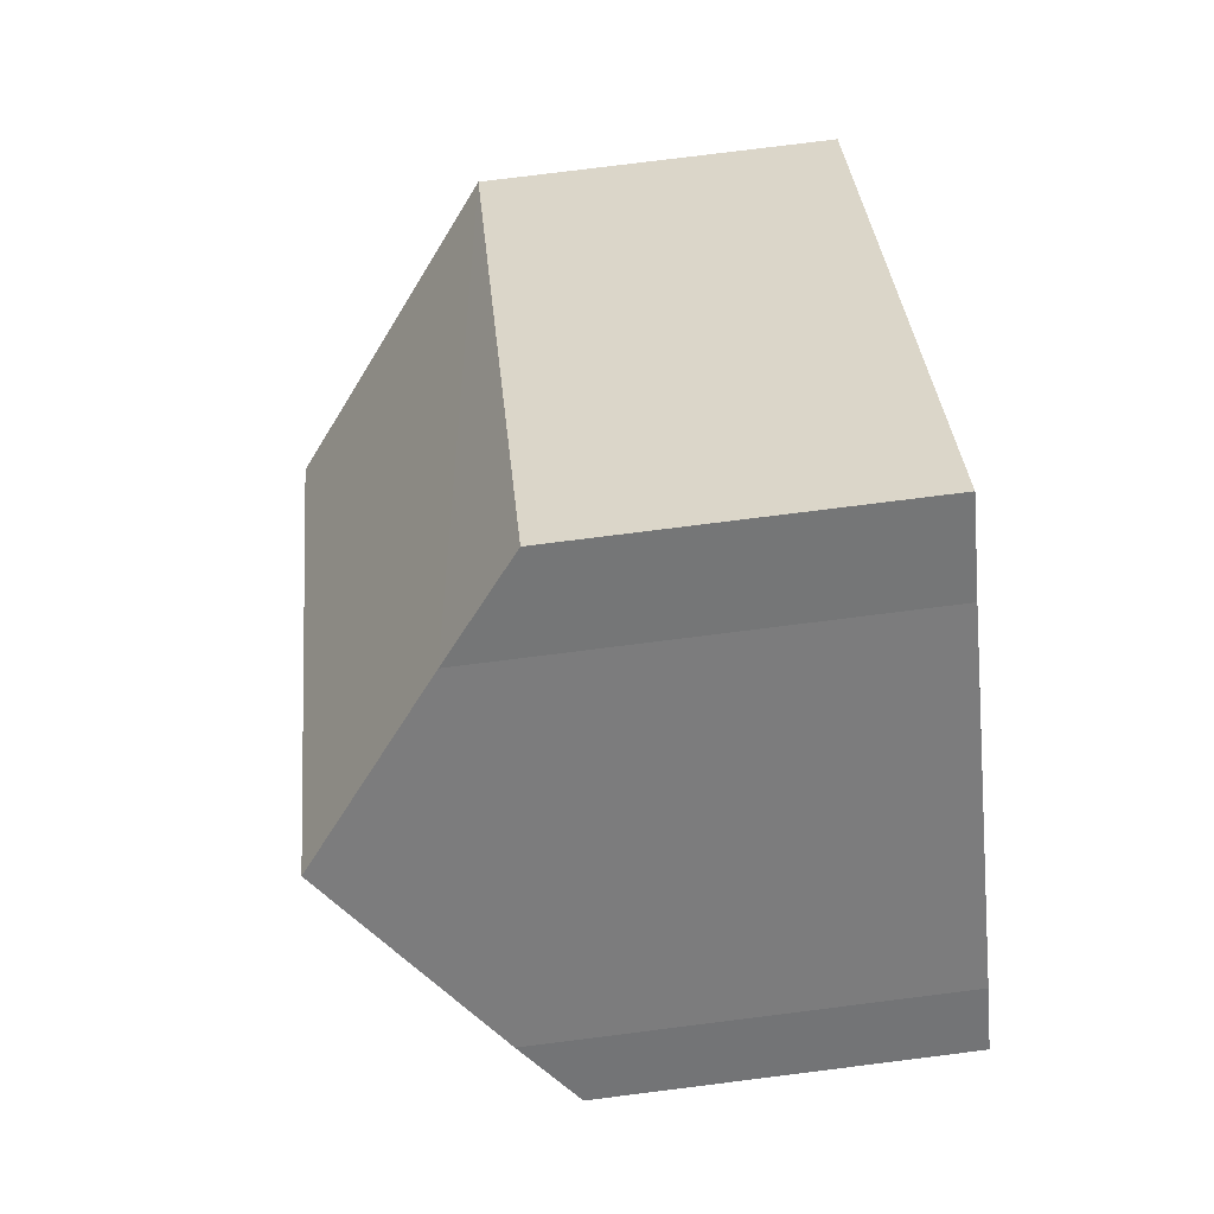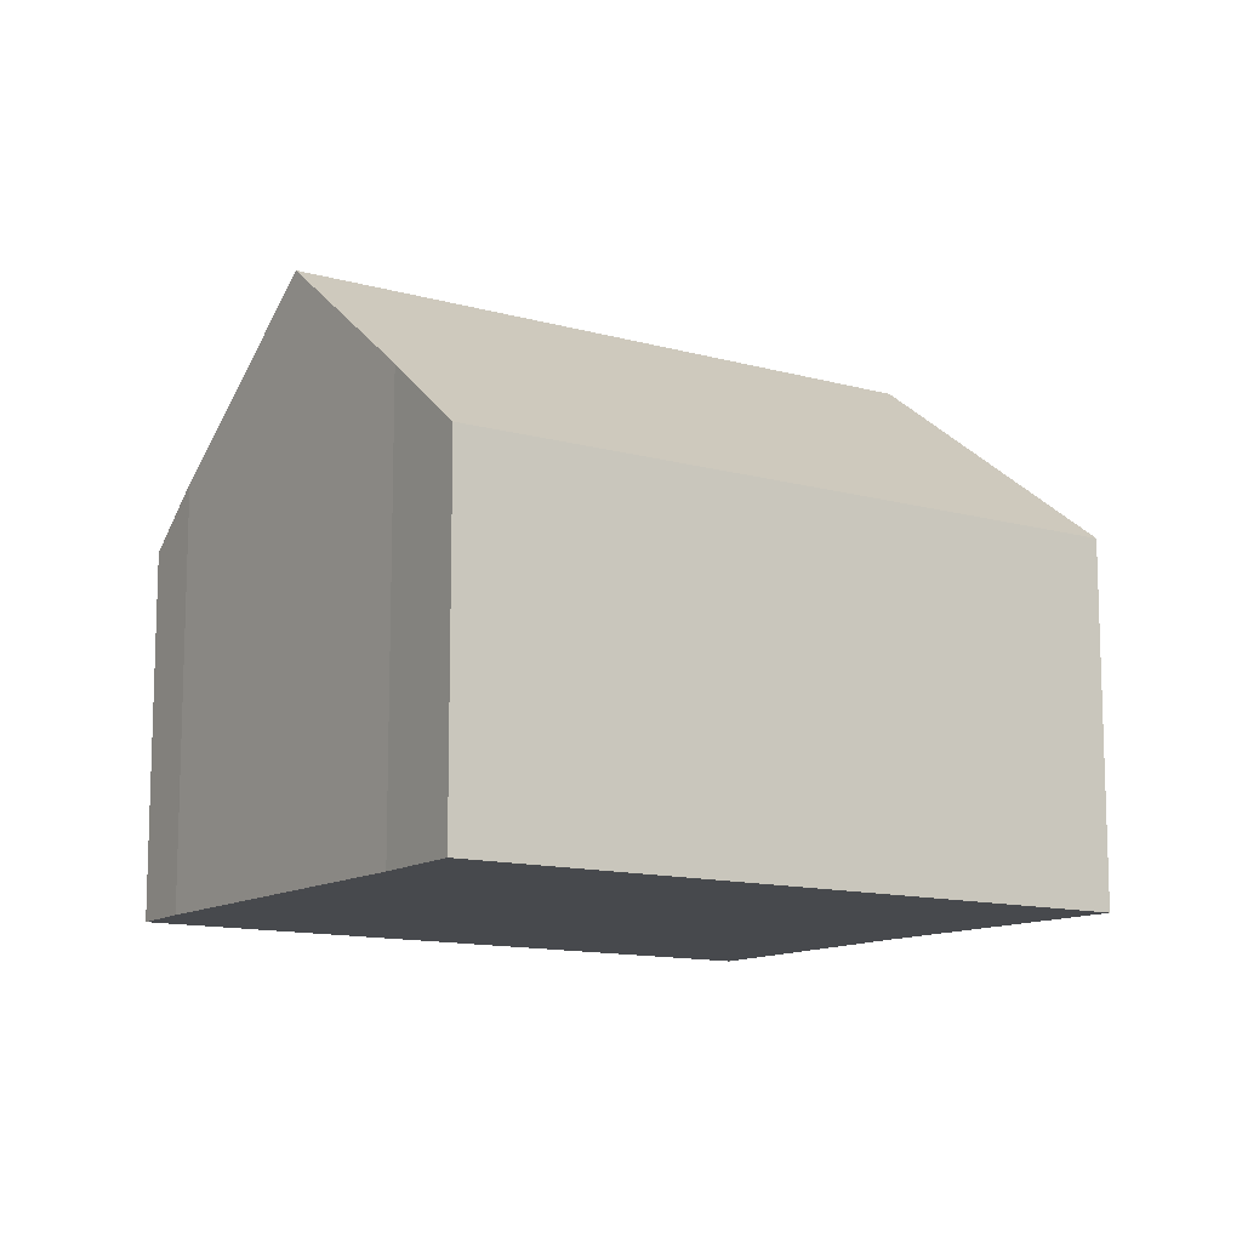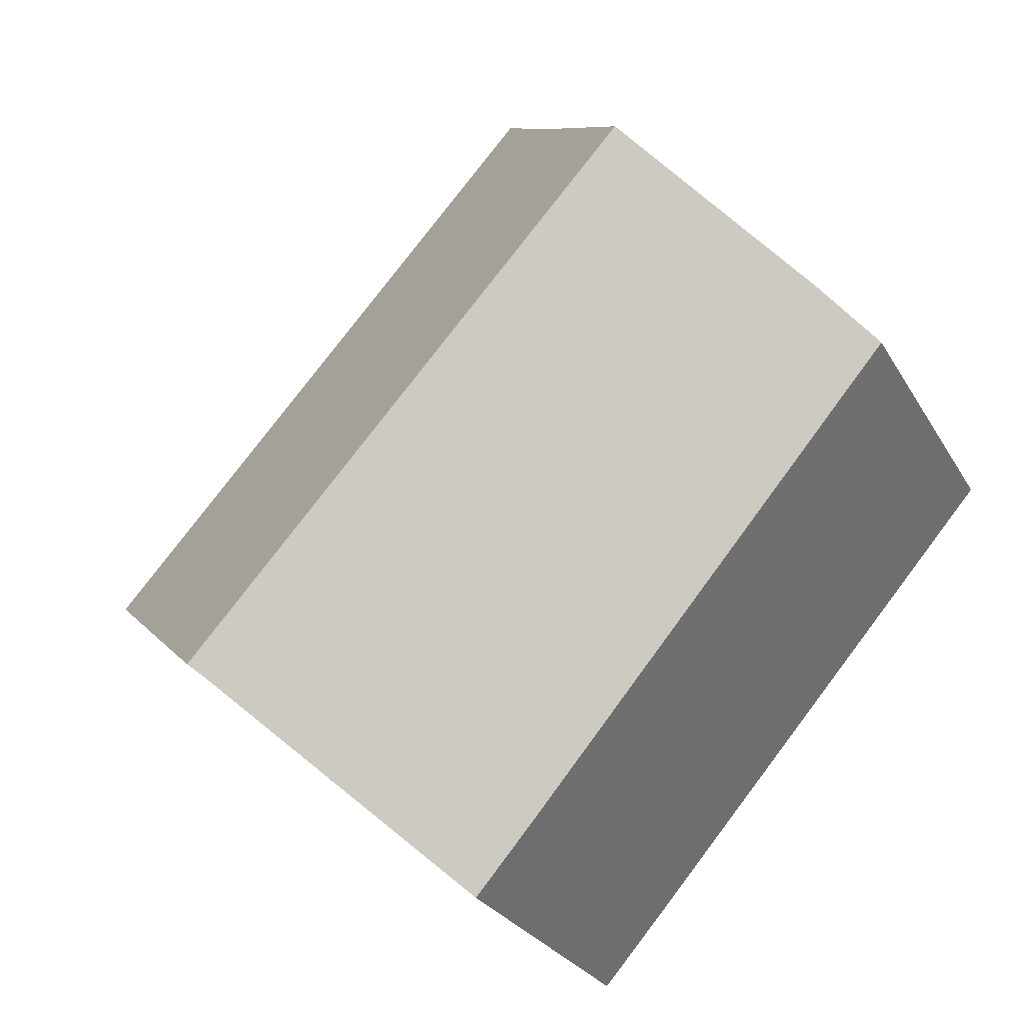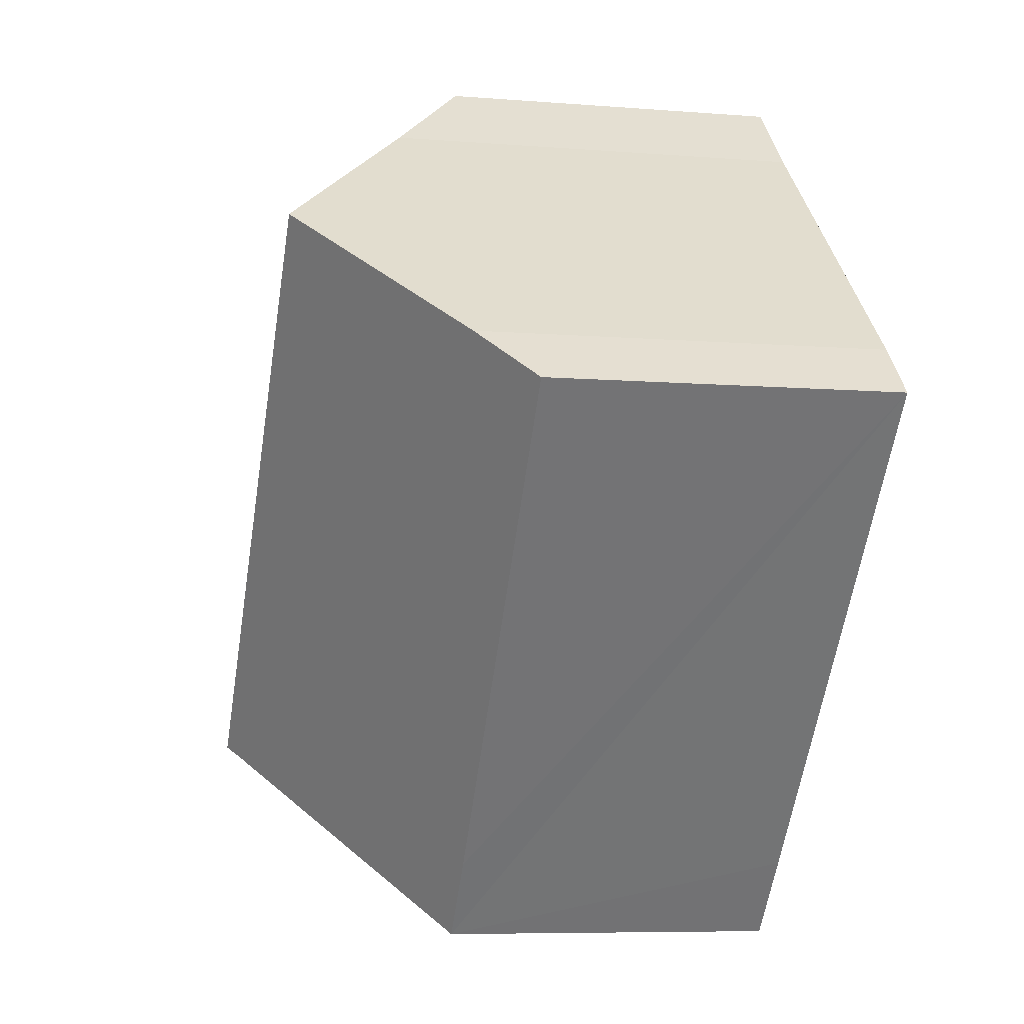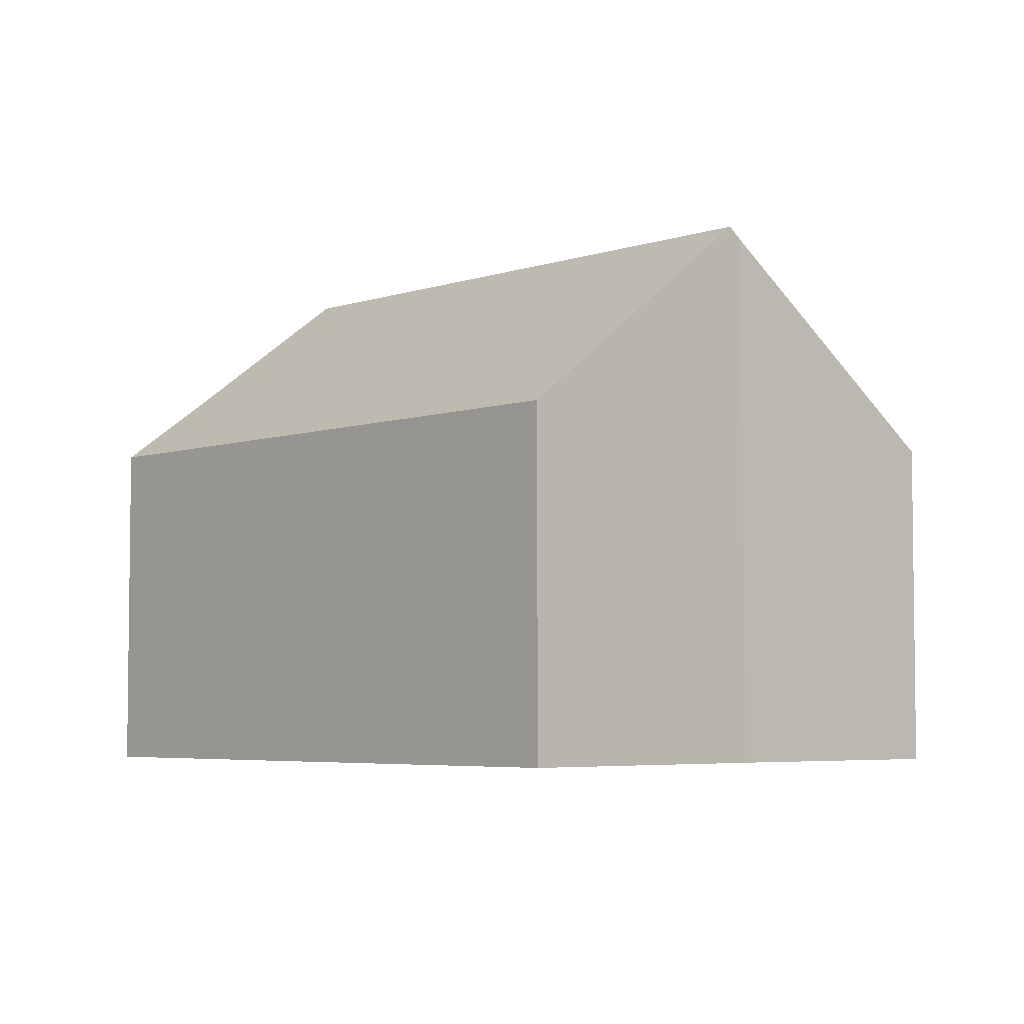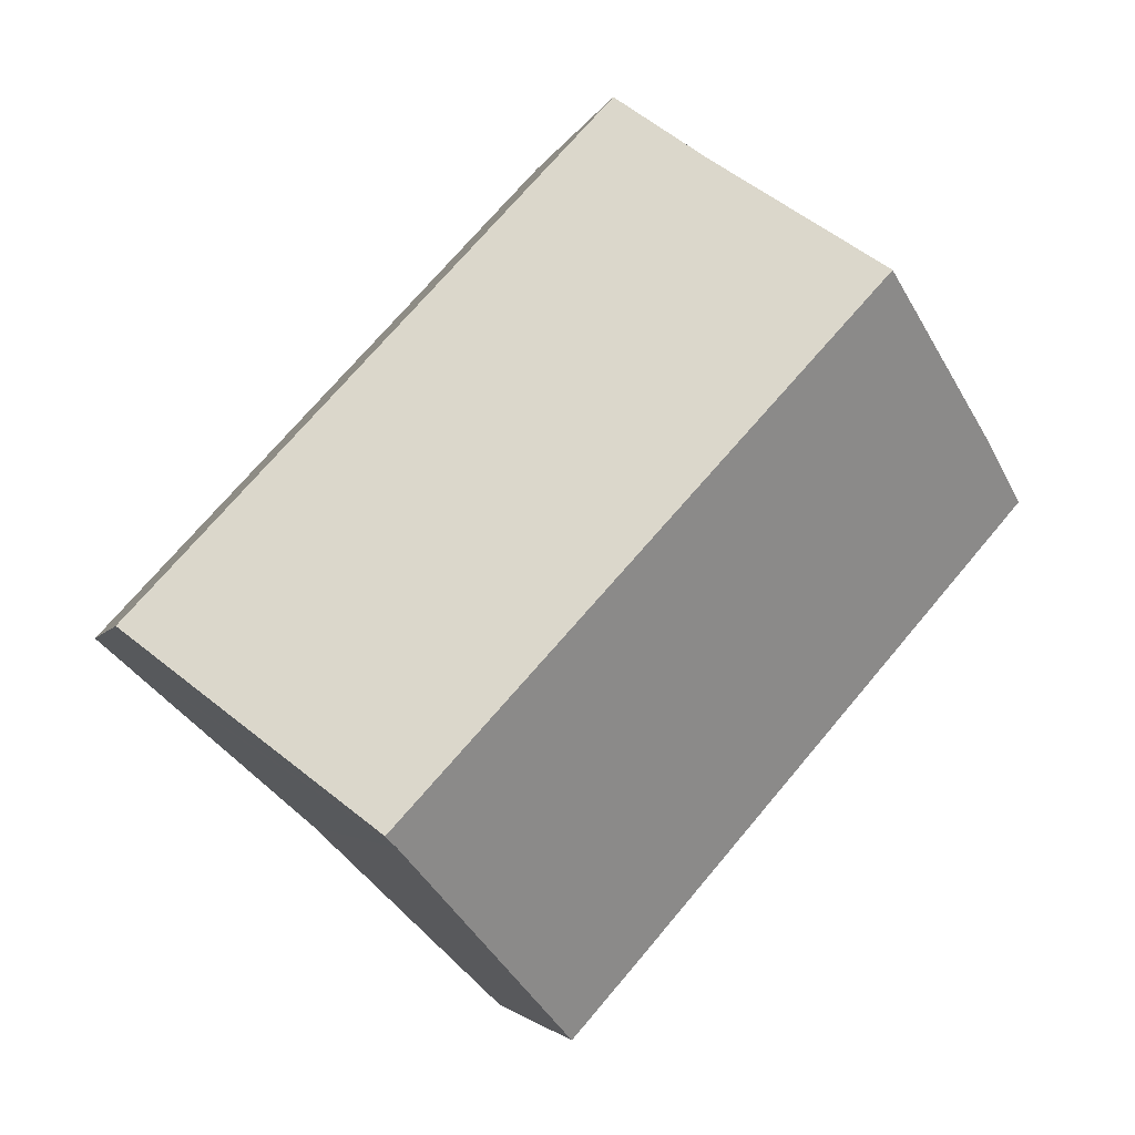
<metadata>
{"format":"obj","ext":"obj","renderer":"f3d","projection":"perspective","resolution":1024,"background":"white","views":[{"elev":79.4,"azim":-97.1,"up":"+Z"},{"elev":-12.1,"azim":13.5,"up":"+Y"},{"elev":-26.7,"azim":-156.0,"up":"+Z"},{"elev":-7.3,"azim":-103.1,"up":"+Z"},{"elev":-4.8,"azim":95.1,"up":"+Y"},{"elev":-3.4,"azim":167.1,"up":"+Z"}]}
</metadata>
<code>
v  12.47 4.943 -1.838
v  4.784 6.008 4.432
v  5.819 4.943 5.45
v  2.874 7.905 2.689
v  9.404 7.905 -4.468
v  5.455 4.871 -6.275
v  6.399 4.87 -7.311
v  6.382 4.853 -7.327
v  9.22 7.727 -4.626
v  0 5.017 3.072e-16
v  0.713 5.757 0.715
v  1.971 7.007 1.864
v  0.713 -4.378e-17 0.715
v  0 0 0
v  1.971 -1.141e-16 1.864
v  4.784 -2.714e-16 4.432
v  2.874 -1.647e-16 2.689
v  5.819 -3.337e-16 5.45
v  12.47 1.125e-16 -1.838
v  9.22 2.833e-16 -4.626
v  9.404 2.736e-16 -4.468
v  6.382 4.486e-16 -7.327
v  6.399 4.477e-16 -7.311
v  5.455 3.842e-16 -6.275
g defaultobject
f 1 2 3
f 2 1 4
f 4 1 5
f 6 7 8
f 7 6 9
f 9 6 10
f 9 10 11
f 9 11 12
f 9 12 4
f 9 4 5
f 10 13 11
f 13 10 14
f 12 2 4
f 2 12 11
f 2 11 13
f 2 13 15
f 2 15 16
f 16 15 17
f 16 3 2
f 3 16 18
f 18 1 3
f 1 18 19
f 19 5 1
f 5 19 9
f 9 19 20
f 20 19 21
f 20 7 9
f 7 20 8
f 8 20 22
f 22 20 23
f 6 14 10
f 14 6 8
f 14 8 24
f 24 8 22
f 16 19 18
f 19 16 17
f 19 17 15
f 19 15 13
f 19 13 14
f 19 14 24
f 19 24 21
f 21 24 20
f 20 24 23
f 23 24 22

</code>
